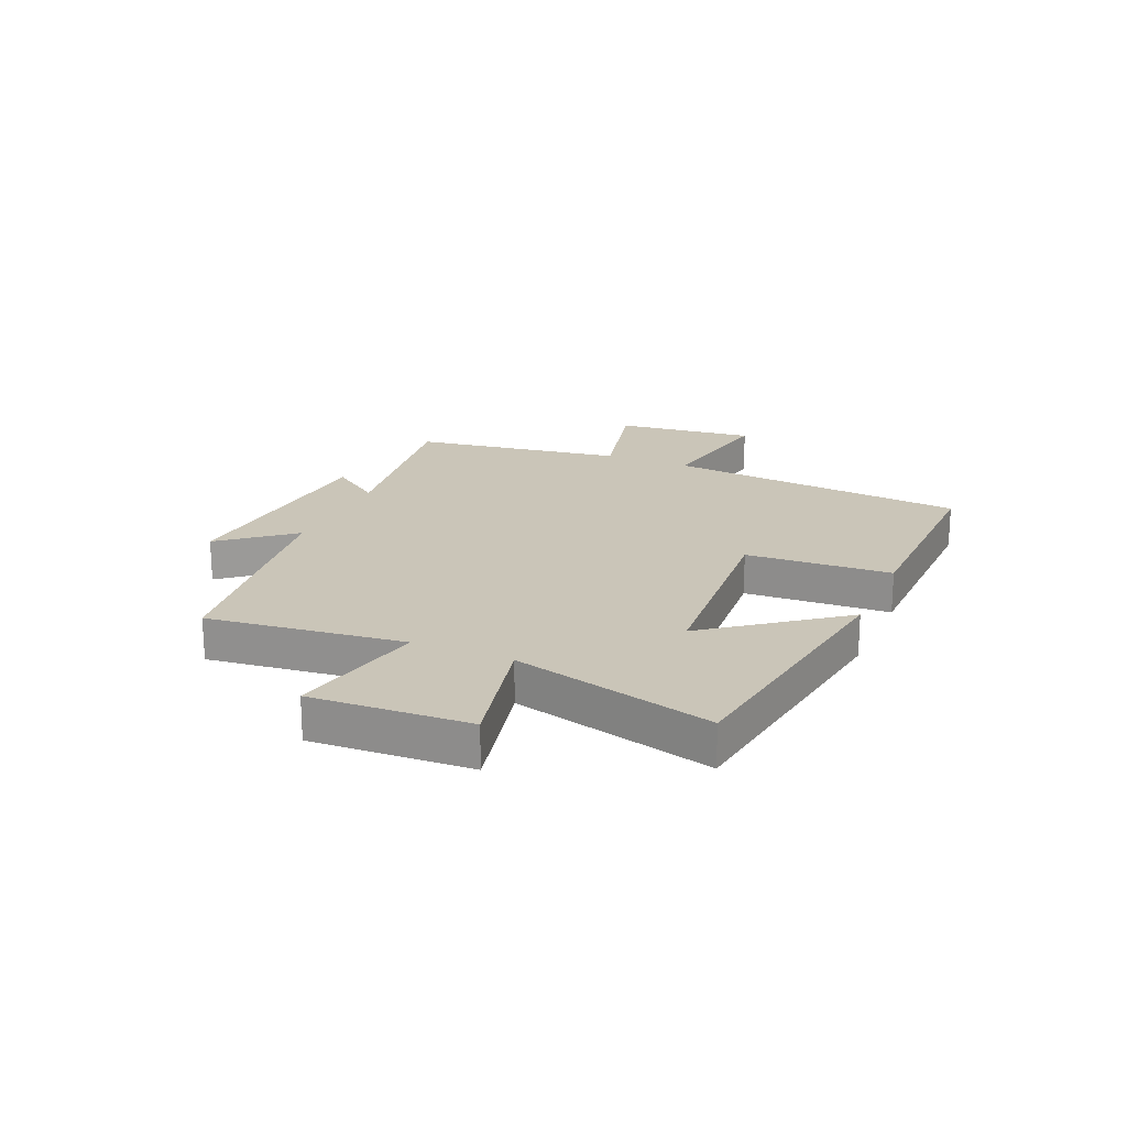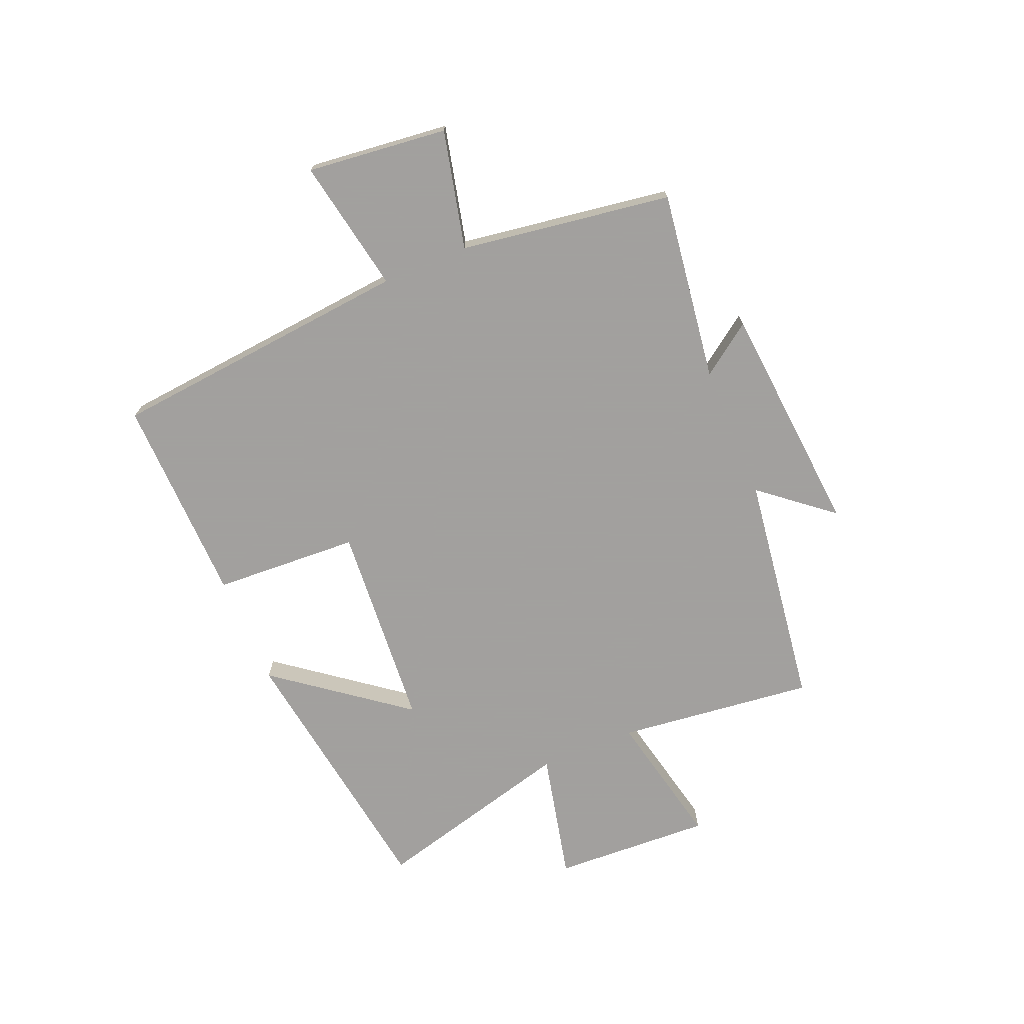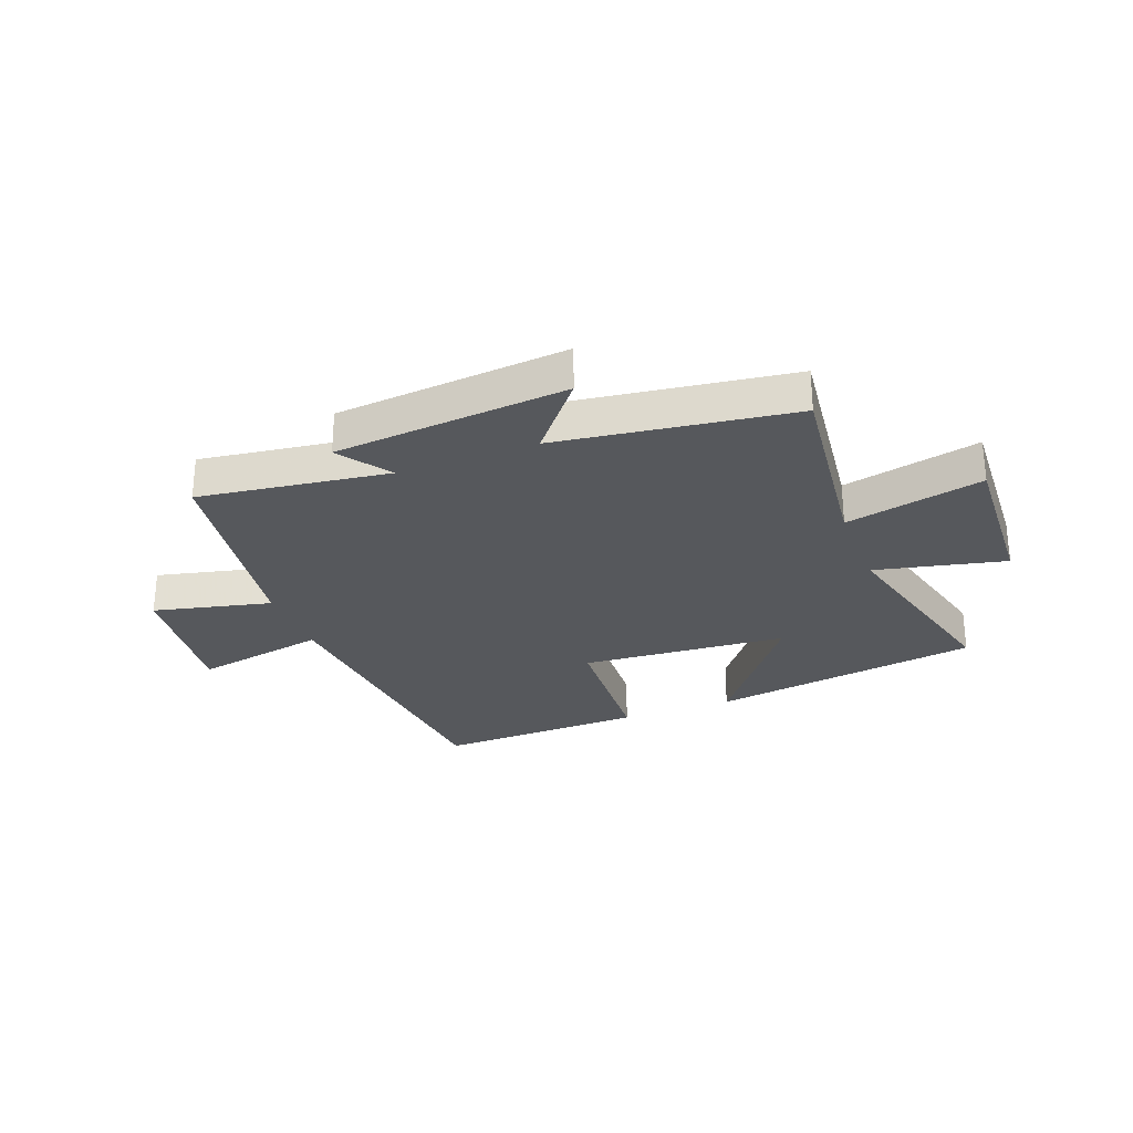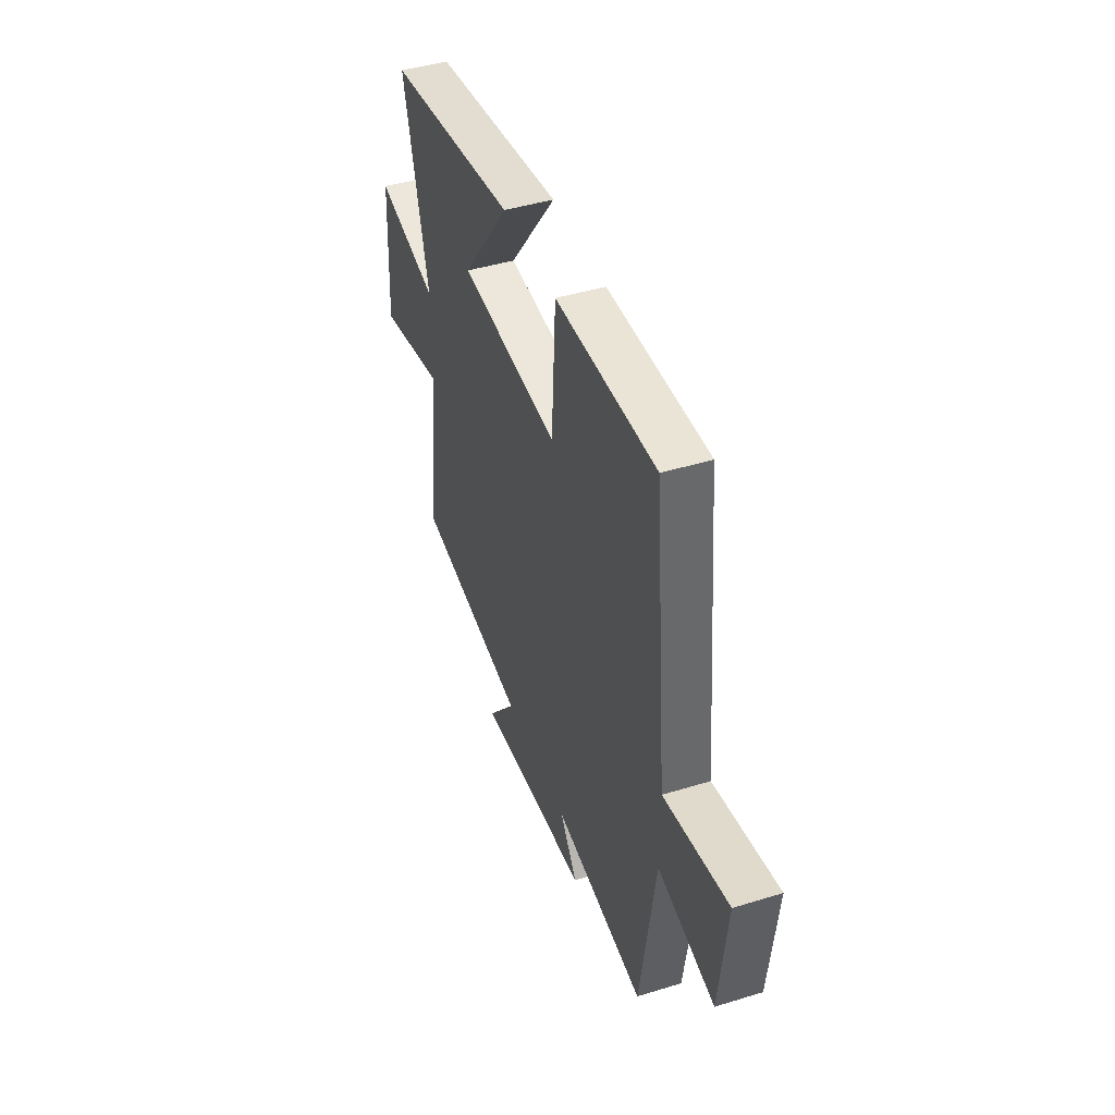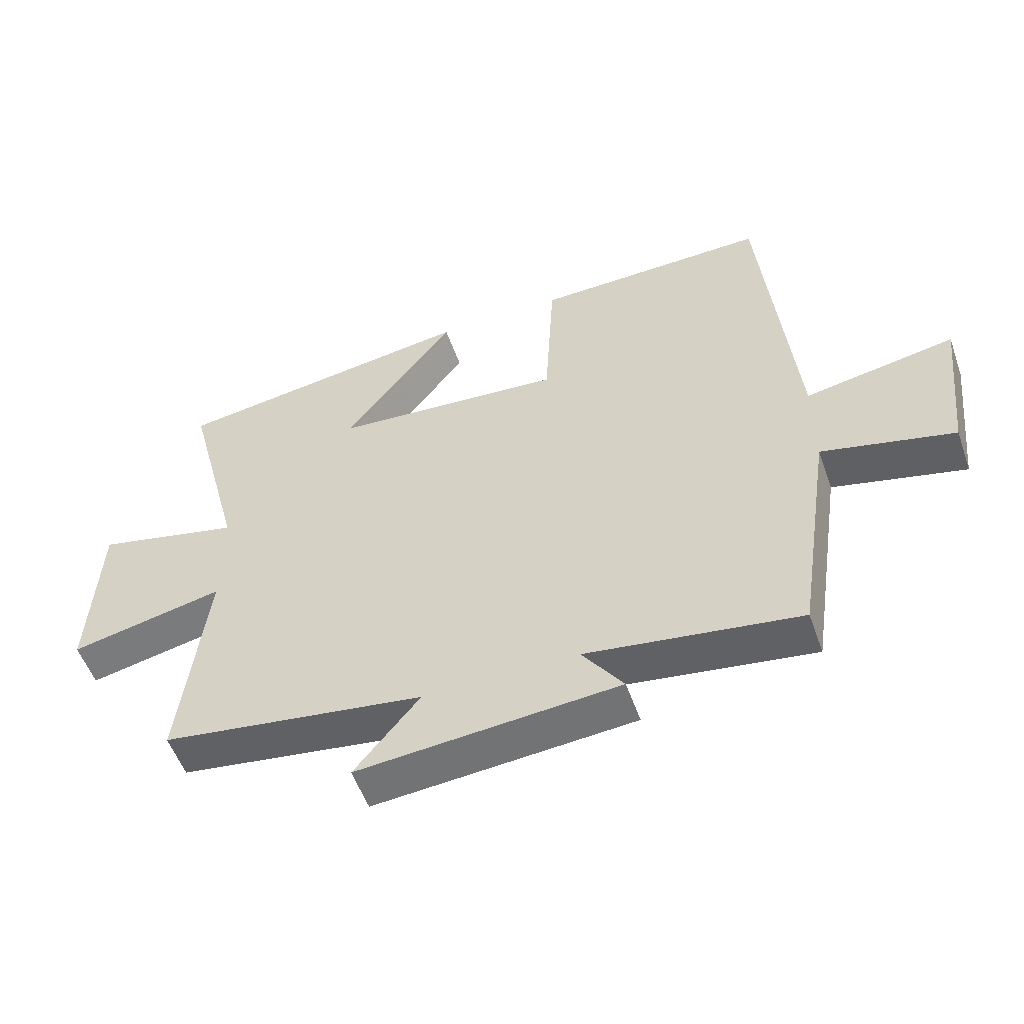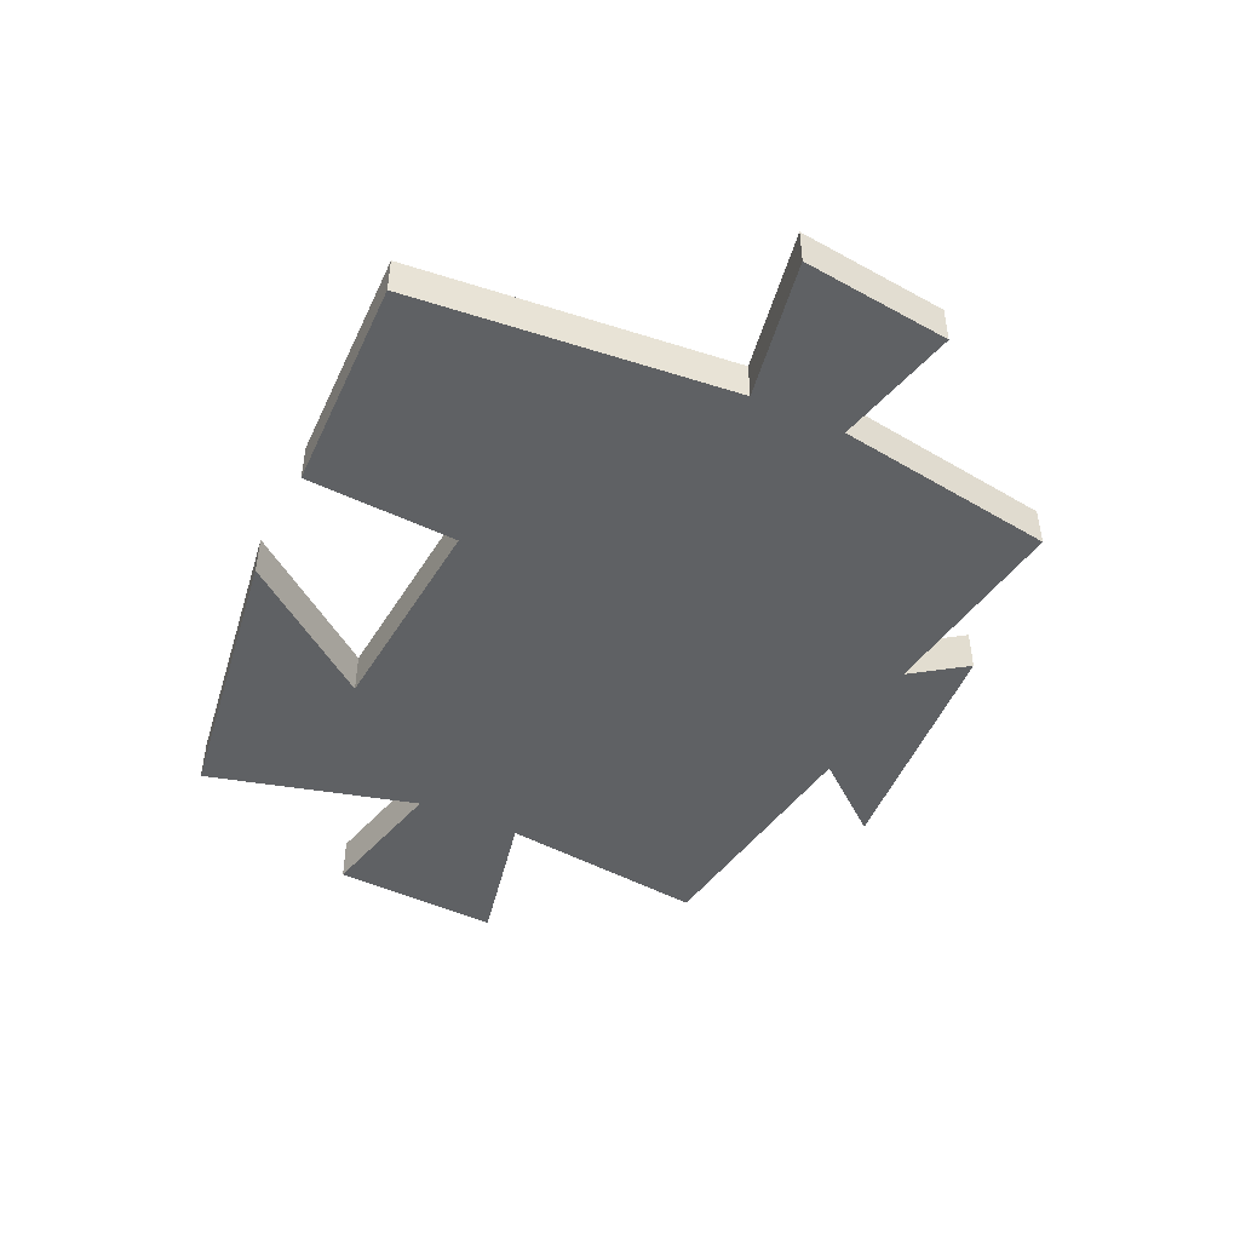
<metadata>
{"format":"obj","ext":"obj","renderer":"f3d","projection":"perspective","resolution":1024,"background":"white","views":[{"elev":20.3,"azim":-66.6,"up":"+Y"},{"elev":-71.9,"azim":112.8,"up":"+Y"},{"elev":-28.3,"azim":-159.0,"up":"+Y"},{"elev":44.2,"azim":70.2,"up":"+Z"},{"elev":-53.9,"azim":19.3,"up":"+Z"},{"elev":-46.5,"azim":64.6,"up":"+Y"}]}
</metadata>
<code>
v -0.592 0.07 0.43
v -0.117 0.07 0.5
v -0.291 0.07 0.273
v 0.071 0.07 0.245
v 0.085 0.07 0.5
v 0.45 0.07 0.508
v 0.5 0.07 -0.023
v 0.734 0.07 0.02
v 0.706 0.07 -0.226
v 0.5 0.07 -0.177
v 0.444 0.07 -0.547
v 0.112 0.07 -0.5
v 0.176 0.07 -0.59
v -0.232 0.07 -0.624
v -0.13 0.07 -0.5
v -0.541 0.07 -0.442
v -0.5 0.07 -0.097
v -0.741 0.07 -0.149
v -0.727 0.07 0.129
v -0.5 0.07 0.077
v -0.592 0 0.43
v -0.117 0 0.5
v -0.291 0 0.273
v 0.071 0 0.245
v 0.085 0 0.5
v 0.45 0 0.508
v 0.5 0 -0.023
v 0.734 0 0.02
v 0.706 0 -0.226
v 0.5 0 -0.177
v 0.444 0 -0.547
v 0.112 0 -0.5
v 0.176 0 -0.59
v -0.232 0 -0.624
v -0.13 0 -0.5
v -0.541 0 -0.442
v -0.5 0 -0.097
v -0.741 0 -0.149
v -0.727 0 0.129
v -0.5 0 0.077
f 17 18 19 20
f 15 16 17
f 15 17 20
f 12 13 14 15
f 12 15 20 1
f 10 11 12 1
f 7 8 9 10
f 6 7 10
f 5 6 10
f 4 5 10
f 3 4 10
f 1 2 3
f 1 3 10
f 40 39 38 37
f 37 36 35
f 40 37 35
f 35 34 33 32
f 21 40 35 32
f 21 32 31 30
f 30 29 28 27
f 30 27 26
f 30 26 25
f 30 25 24
f 30 24 23
f 23 22 21
f 30 23 21
f 1 21 22 2
f 2 22 23 3
f 3 23 24 4
f 4 24 25 5
f 5 25 26 6
f 6 26 27 7
f 7 27 28 8
f 8 28 29 9
f 9 29 30 10
f 10 30 31 11
f 11 31 32 12
f 12 32 33 13
f 13 33 34 14
f 14 34 35 15
f 15 35 36 16
f 16 36 37 17
f 17 37 38 18
f 18 38 39 19
f 19 39 40 20
f 20 40 21 1

</code>
